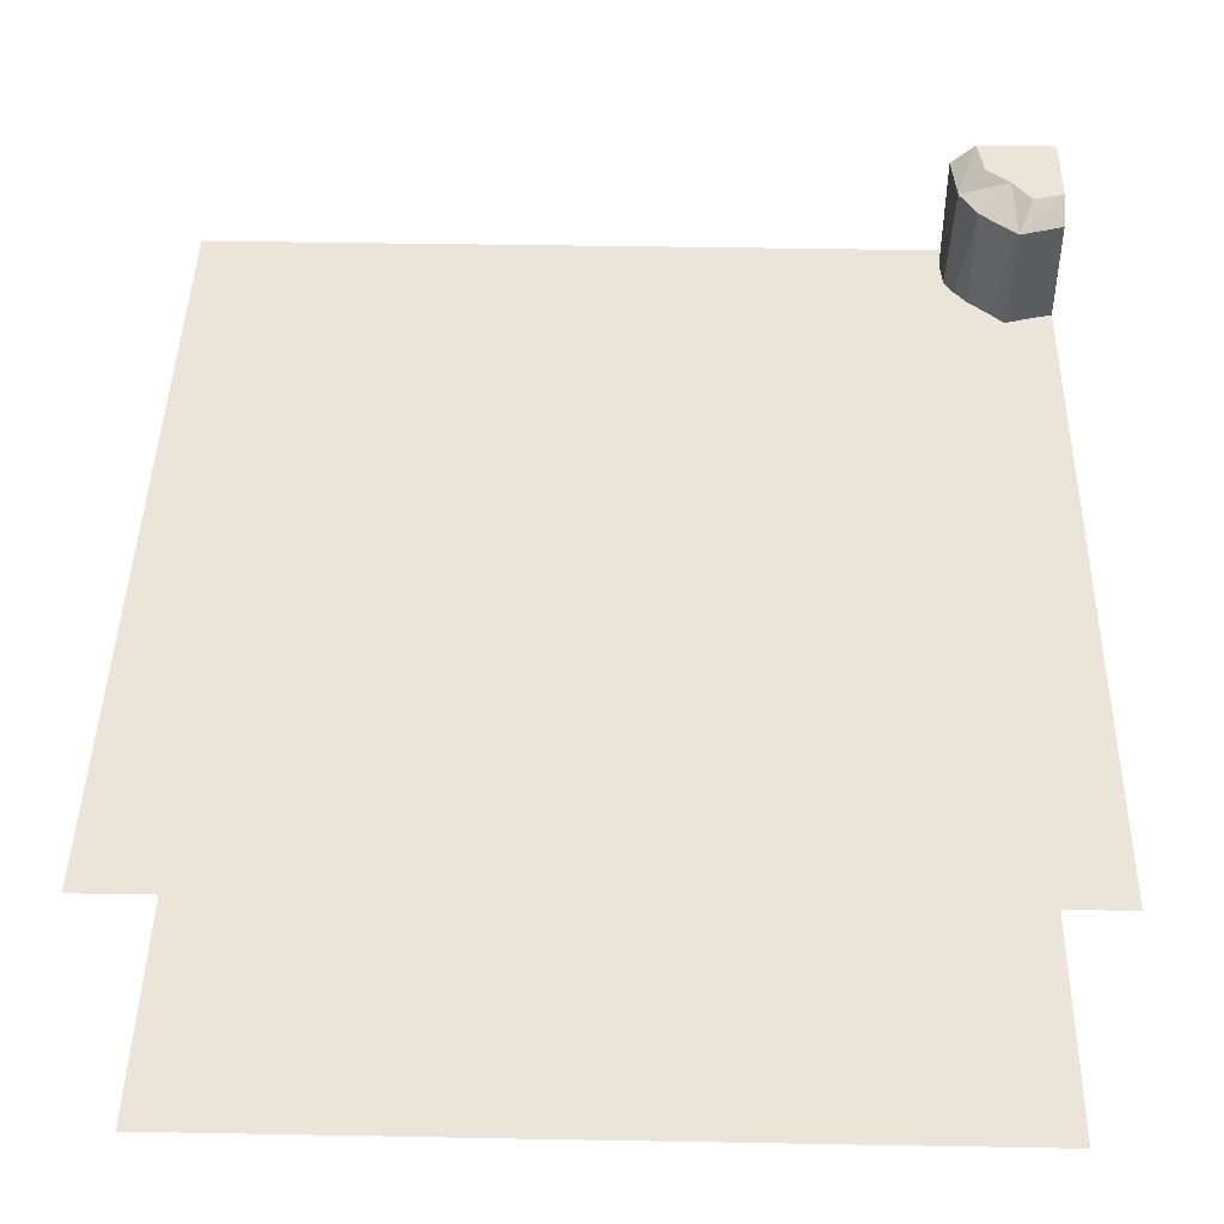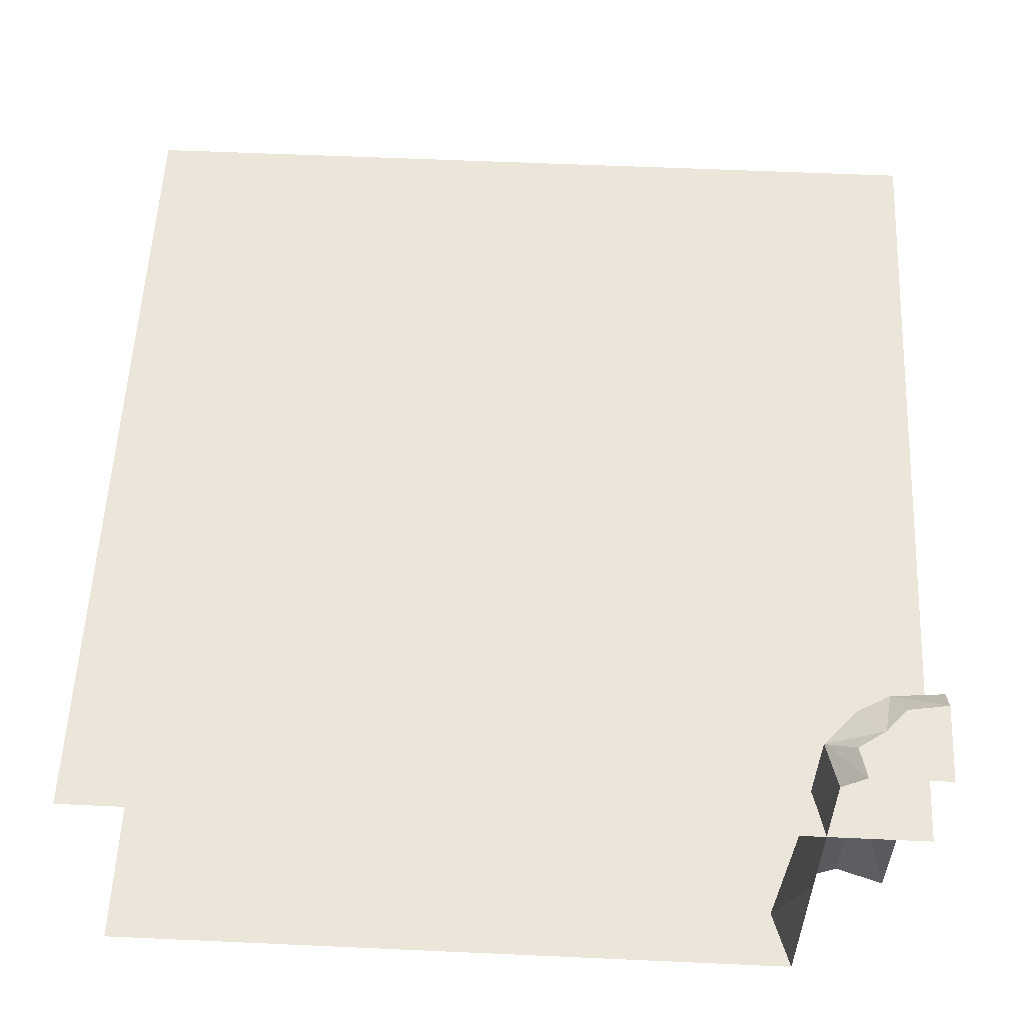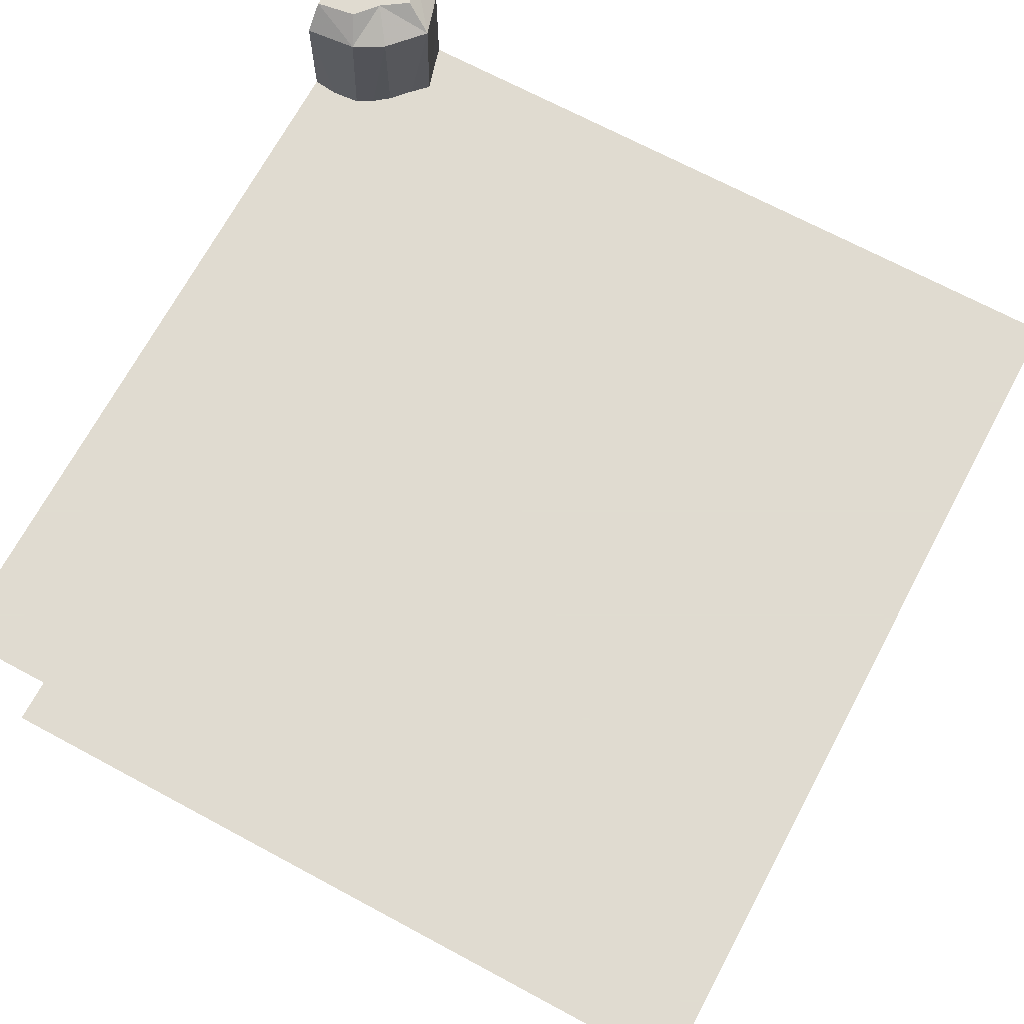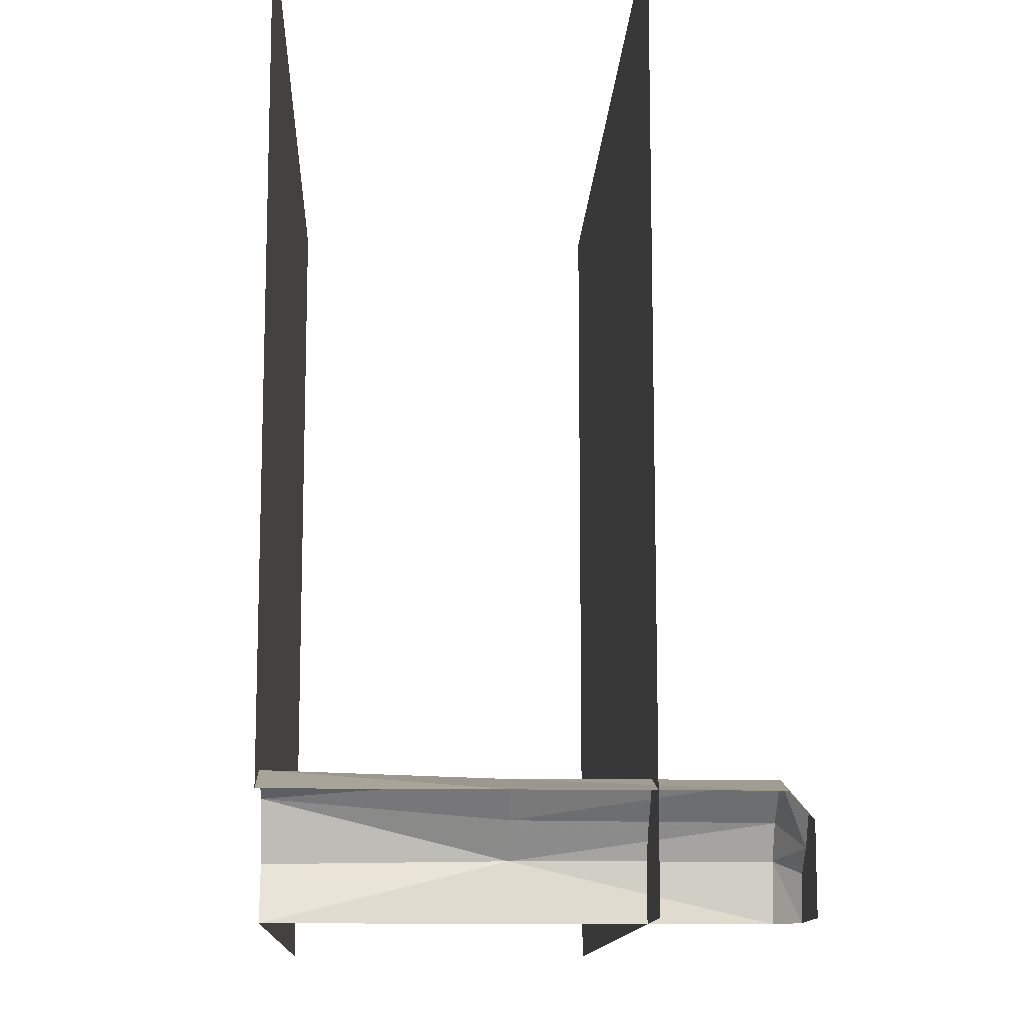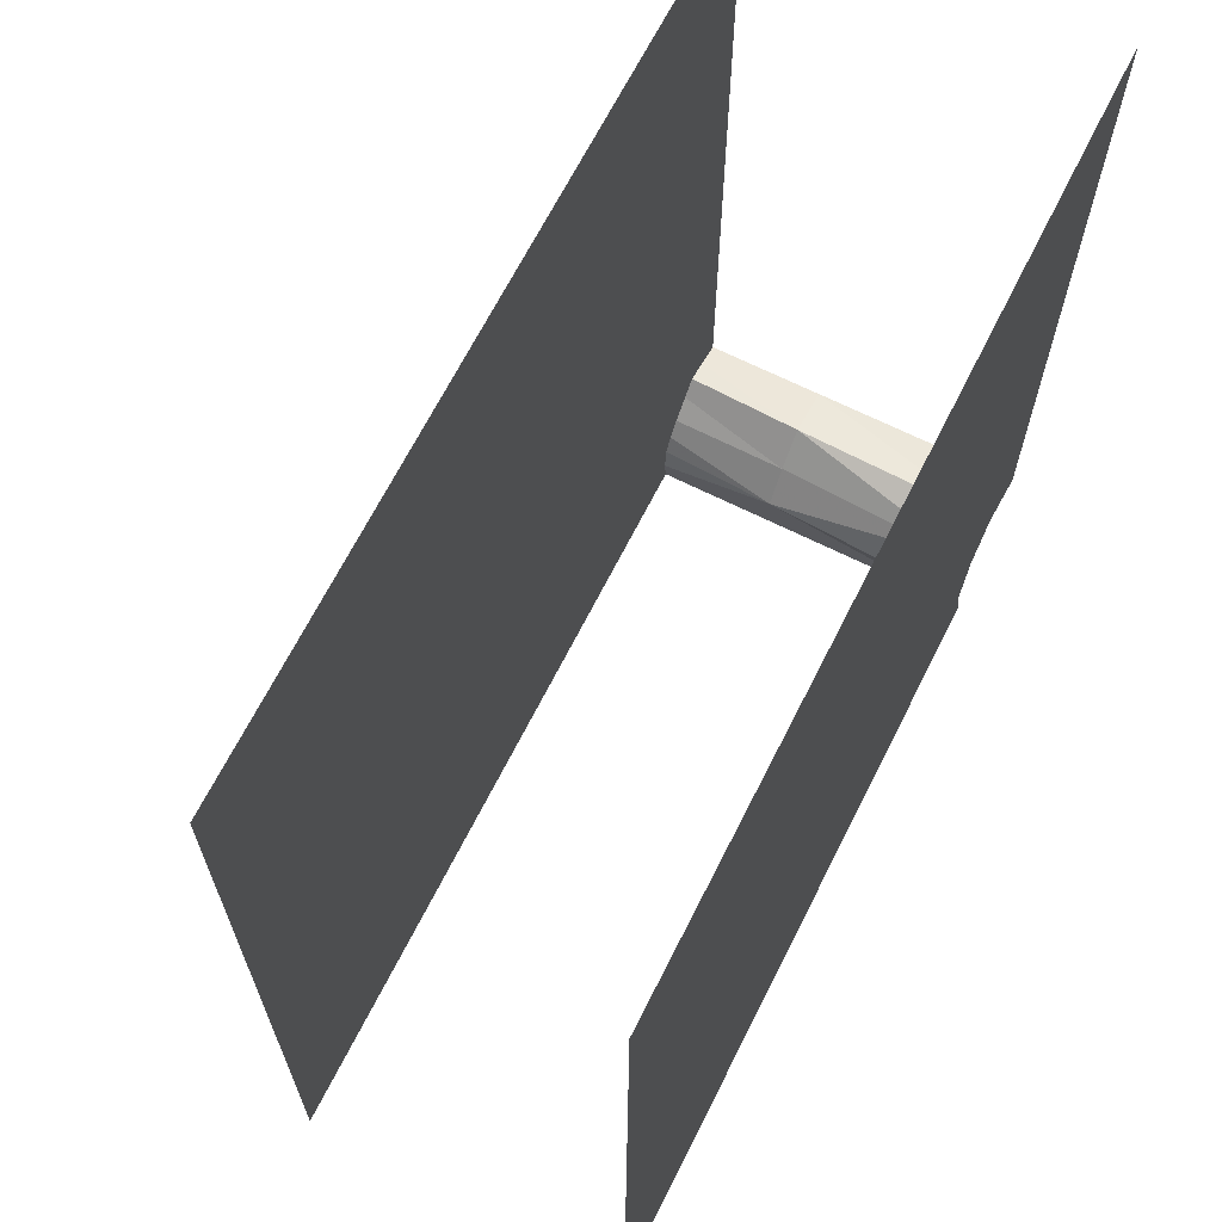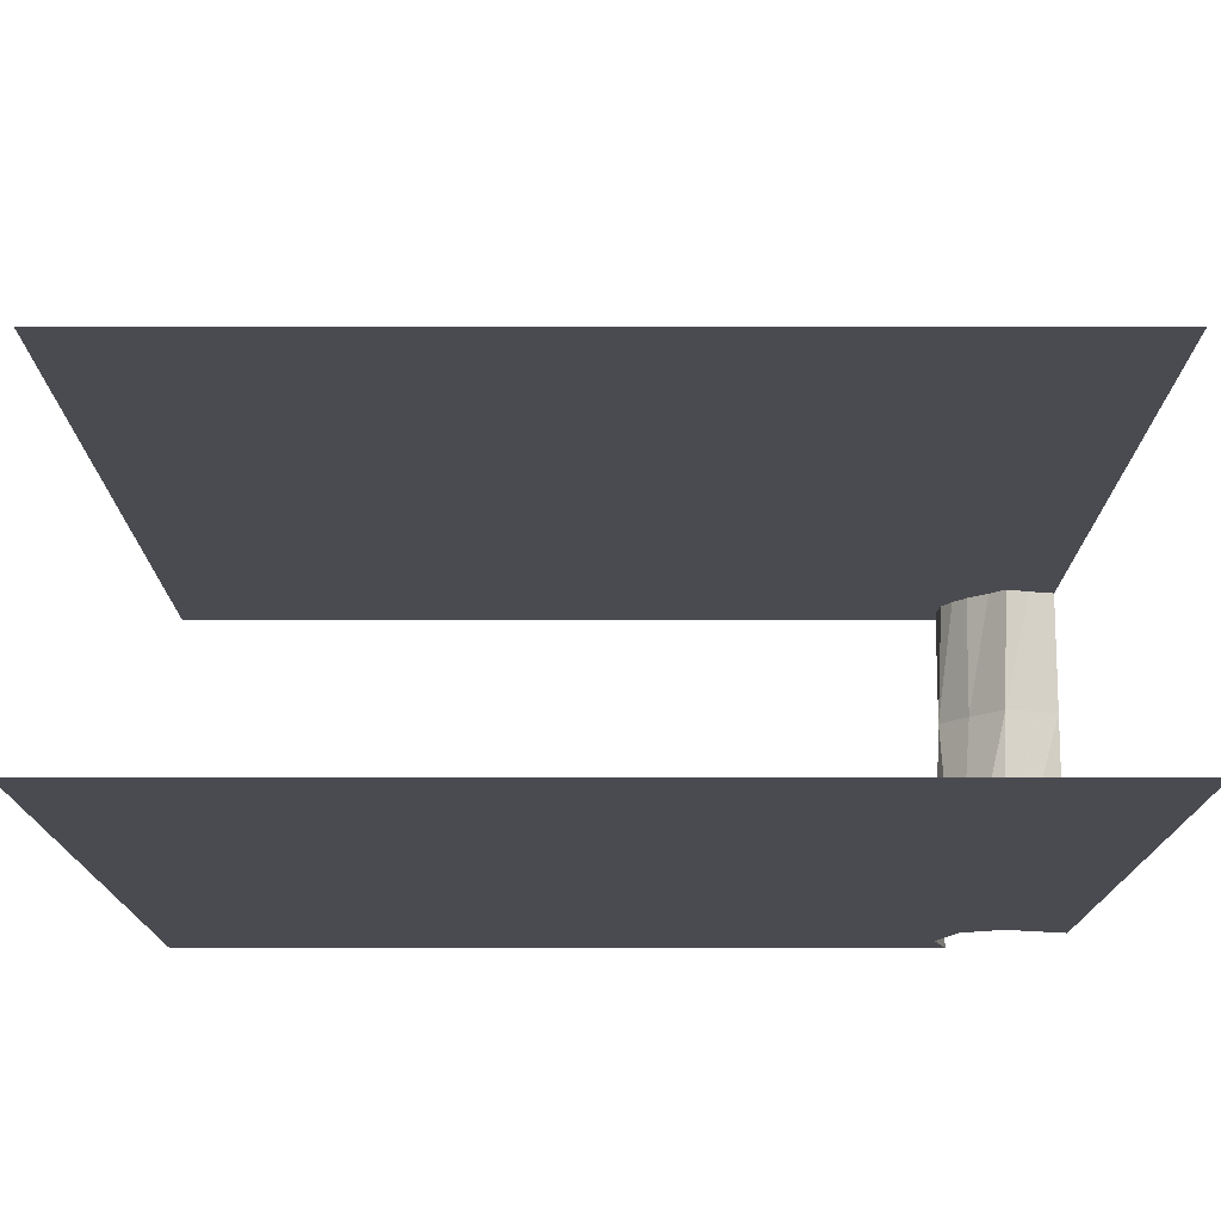
<metadata>
{"format":"obj","ext":"obj","renderer":"f3d","projection":"perspective","resolution":1024,"background":"white","views":[{"elev":44.7,"azim":1.2,"up":"+Y"},{"elev":56.6,"azim":92.7,"up":"+Y"},{"elev":69.8,"azim":-61.8,"up":"+Y"},{"elev":-12.3,"azim":87.4,"up":"+Z"},{"elev":66.9,"azim":-63.3,"up":"+Z"},{"elev":75.6,"azim":0.0,"up":"+Z"}]}
</metadata>
<code>
o Water_11111011
v 1.25 -0.3743 -1.25
v -1.25 -0.3743 -1.25
v -1.25 -0.3743 1.25
v 1.25 -0.3743 1.25
v 1.12 -0.06115 -0.9089
v 1.097 -0.7194 -0.9077
v 1.071 -1.336 -0.8859
v 1.037 0 -1.131
v 1.159 0 -0.9937
v 0.9304 -0.7194 -1.095
v 0.9036 -1.336 -1.102
v 0.9624 -0.06115 -1.096
v 1.25 -0.06115 -0.9488
v 1.25 -0.7194 -0.9488
v 1.25 -1.336 -0.9488
v 1.25 0 -1.25
v 1.25 -0 -1.018
v 1.018 0 -1.25
v 1.105 0 -1.073
v 1.006 -0.7194 -0.9999
v 0.9488 -0.7194 -1.25
v 1.25 -1.336 1.25
v 0.9538 -1.336 -0.9447
v 0.9488 -1.336 -1.25
v -1.25 -1.336 1.25
v -1.25 -1.336 -1.25
v 0.9488 -0.06115 -1.25
v 1.013 -0.06115 -1.005
v 1.083 -1.336 -0.7505
v 0.8417 -1.336 -1.107
v 1.25 -1.336 -0.7505
v 0.8334 -1.336 -1.25
v 0.8417 -1.336 -1.035
v 0.942 -1.336 -0.767
v 0.8918 -1.336 -0.9008
f 6 14 13
f 20 6 5
f 5 13 17
f 5 9 19
f 7 15 14
f 23 7 6
f 8 19 16
f 18 8 16
f 9 17 16
f 19 9 16
f 10 21 24
f 10 11 23
f 12 28 19
f 12 8 18
f 10 20 28
f 10 12 27
f 29 22 31
f 29 31 15
f 32 26 30
f 24 32 30
f 33 11 30
f 25 33 30
f 29 7 34
f 29 34 25
f 34 35 33
f 11 33 35
f 35 34 7
f 5 6 13
f 28 20 5
f 9 5 17
f 28 5 19
f 6 7 14
f 20 23 6
f 11 10 24
f 20 10 23
f 8 12 19
f 27 12 18
f 12 10 28
f 21 10 27
f 7 29 15
f 11 24 30
f 26 25 30
f 22 29 25
f 25 34 33
f 23 11 35
f 23 35 7
f 1 2 3
f 4 1 3

</code>
